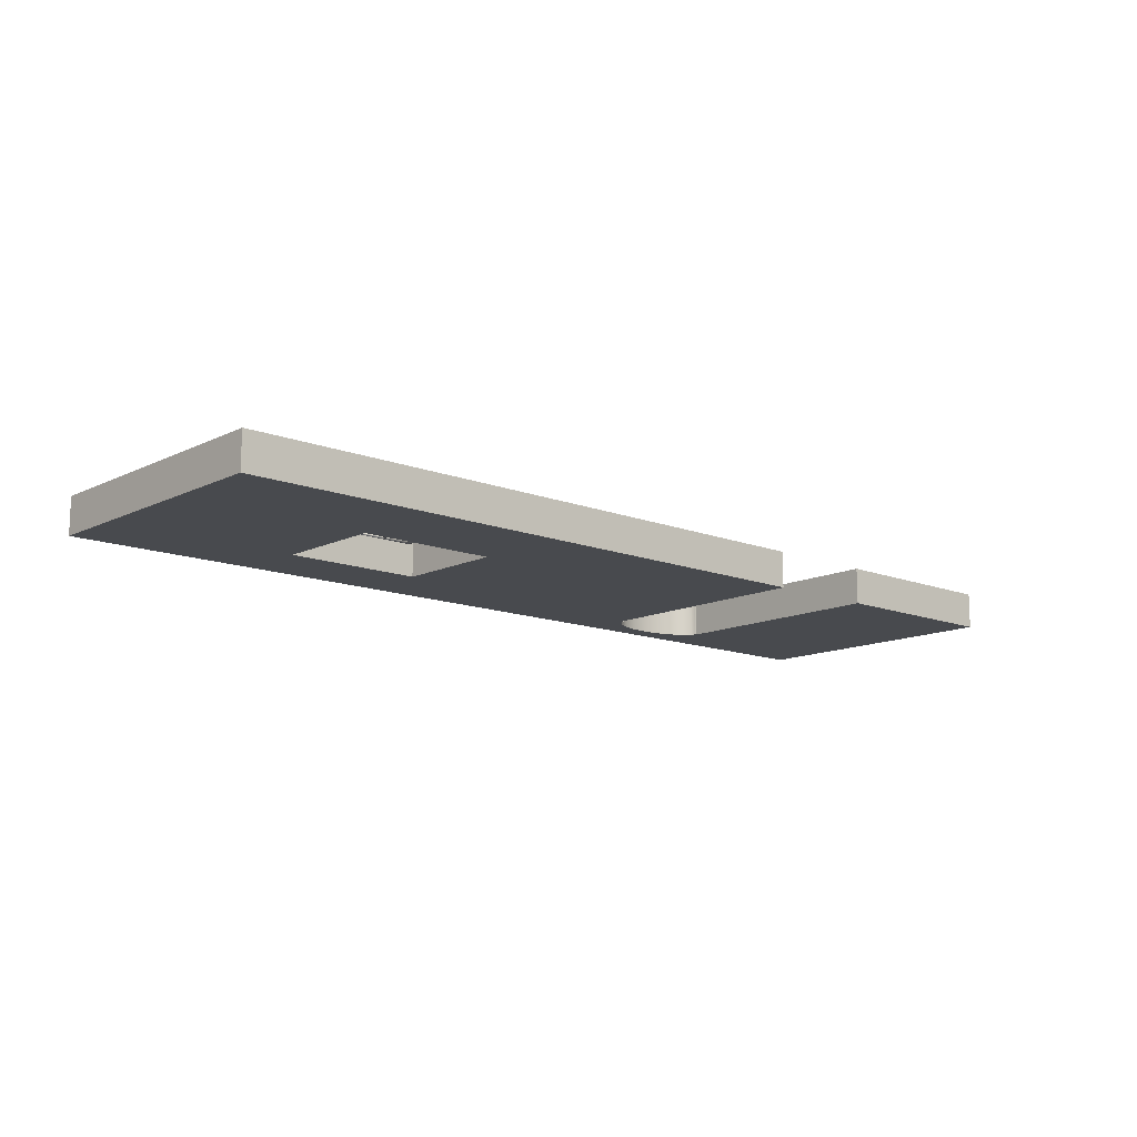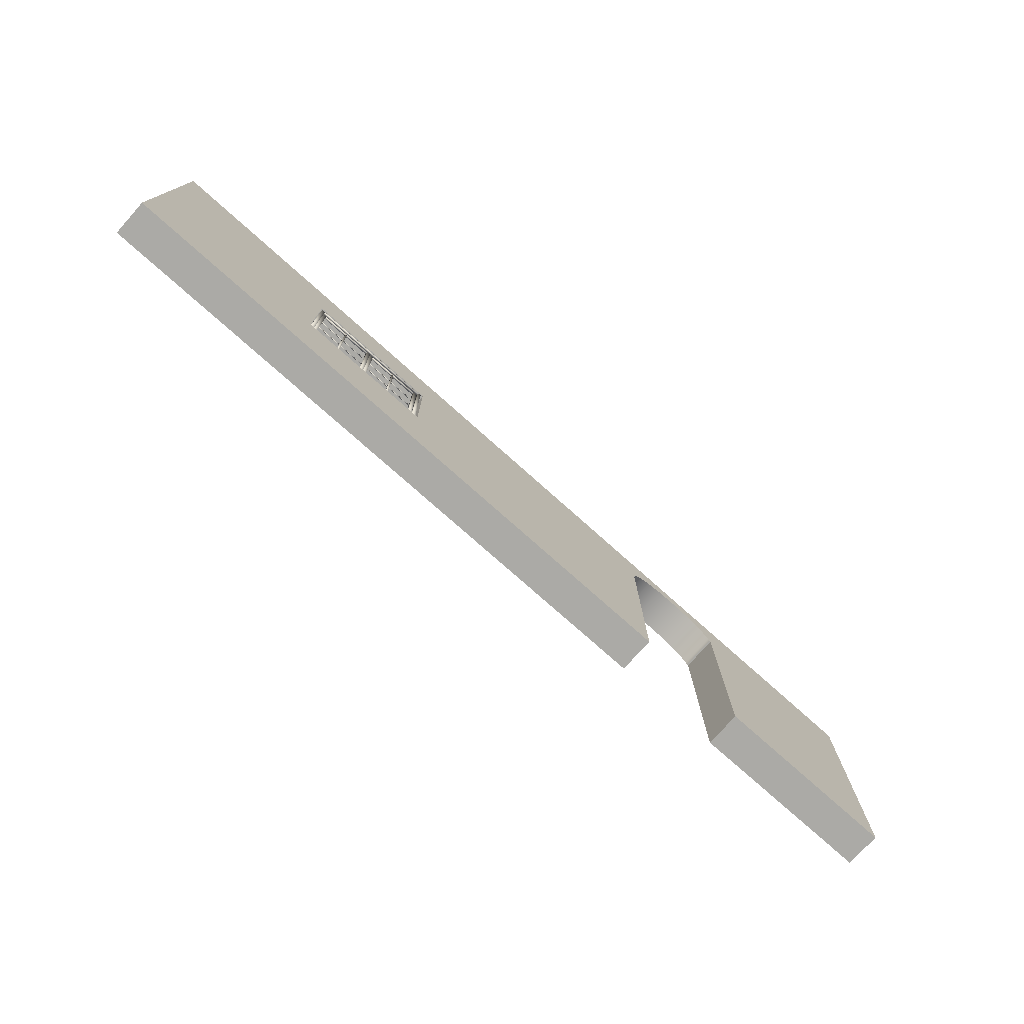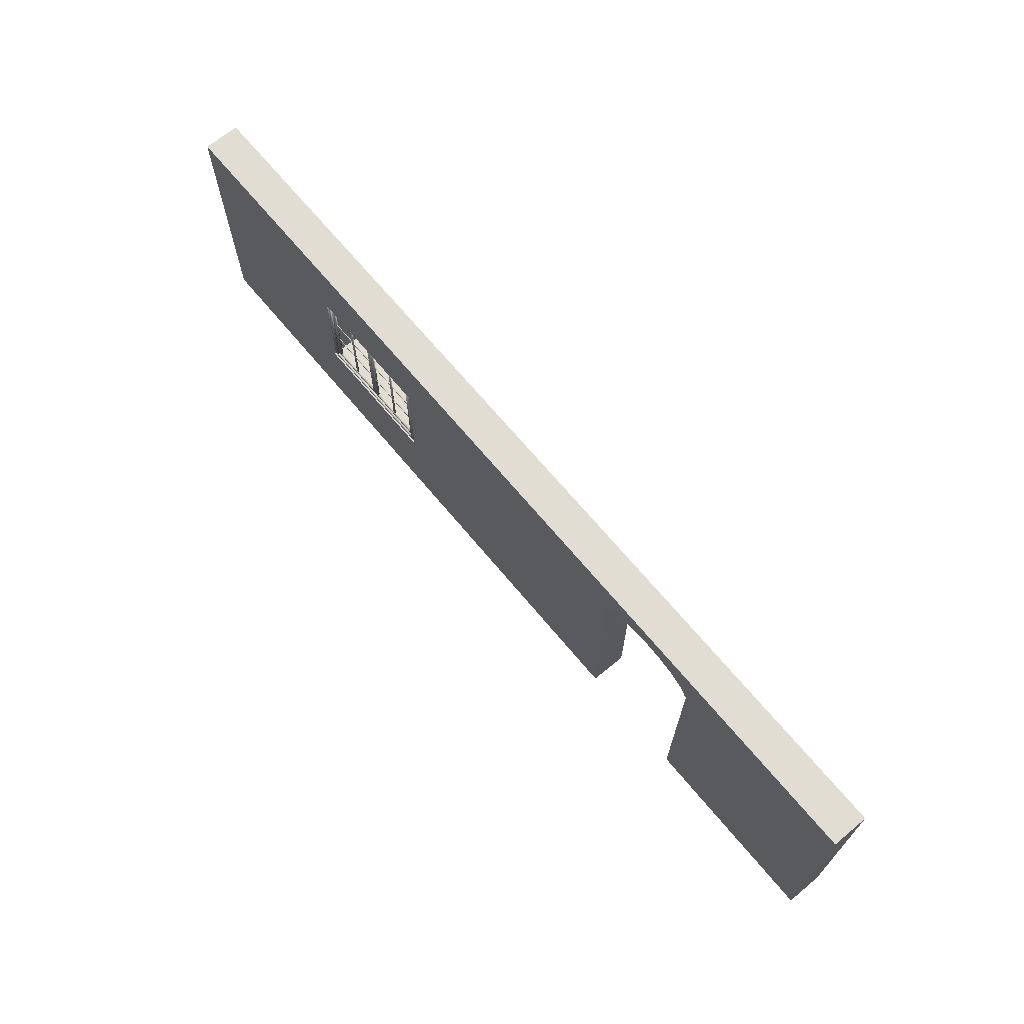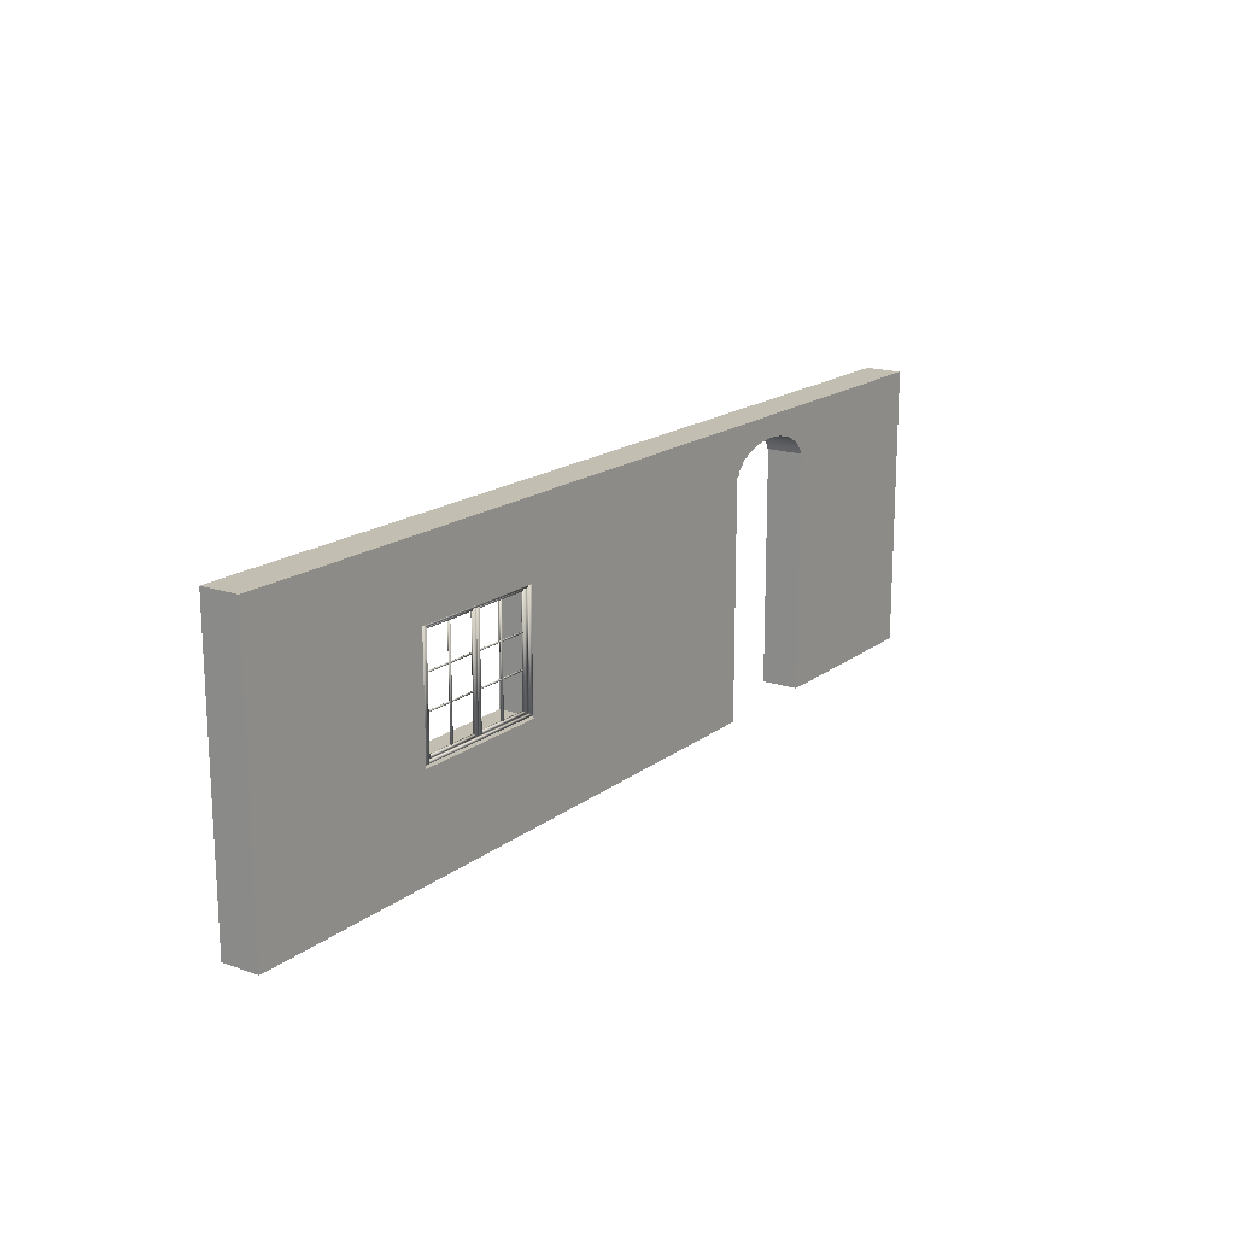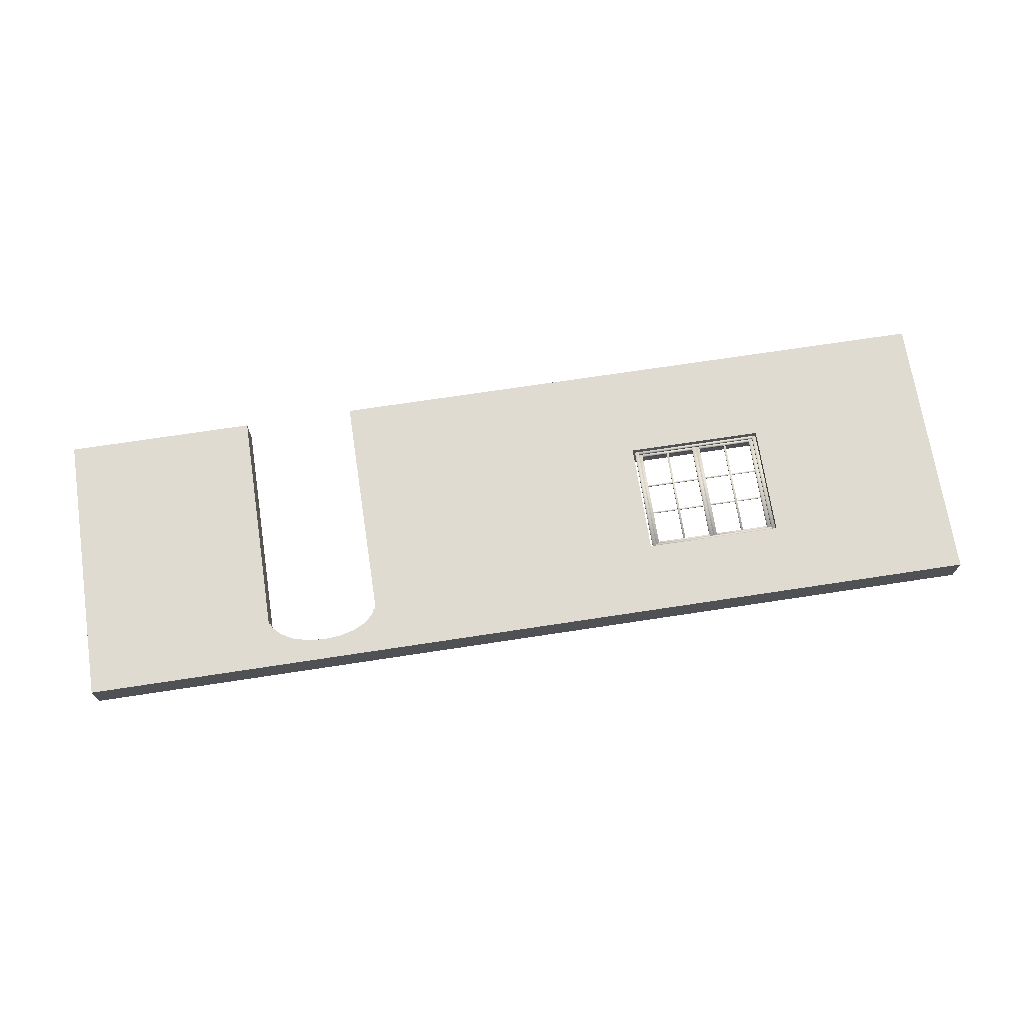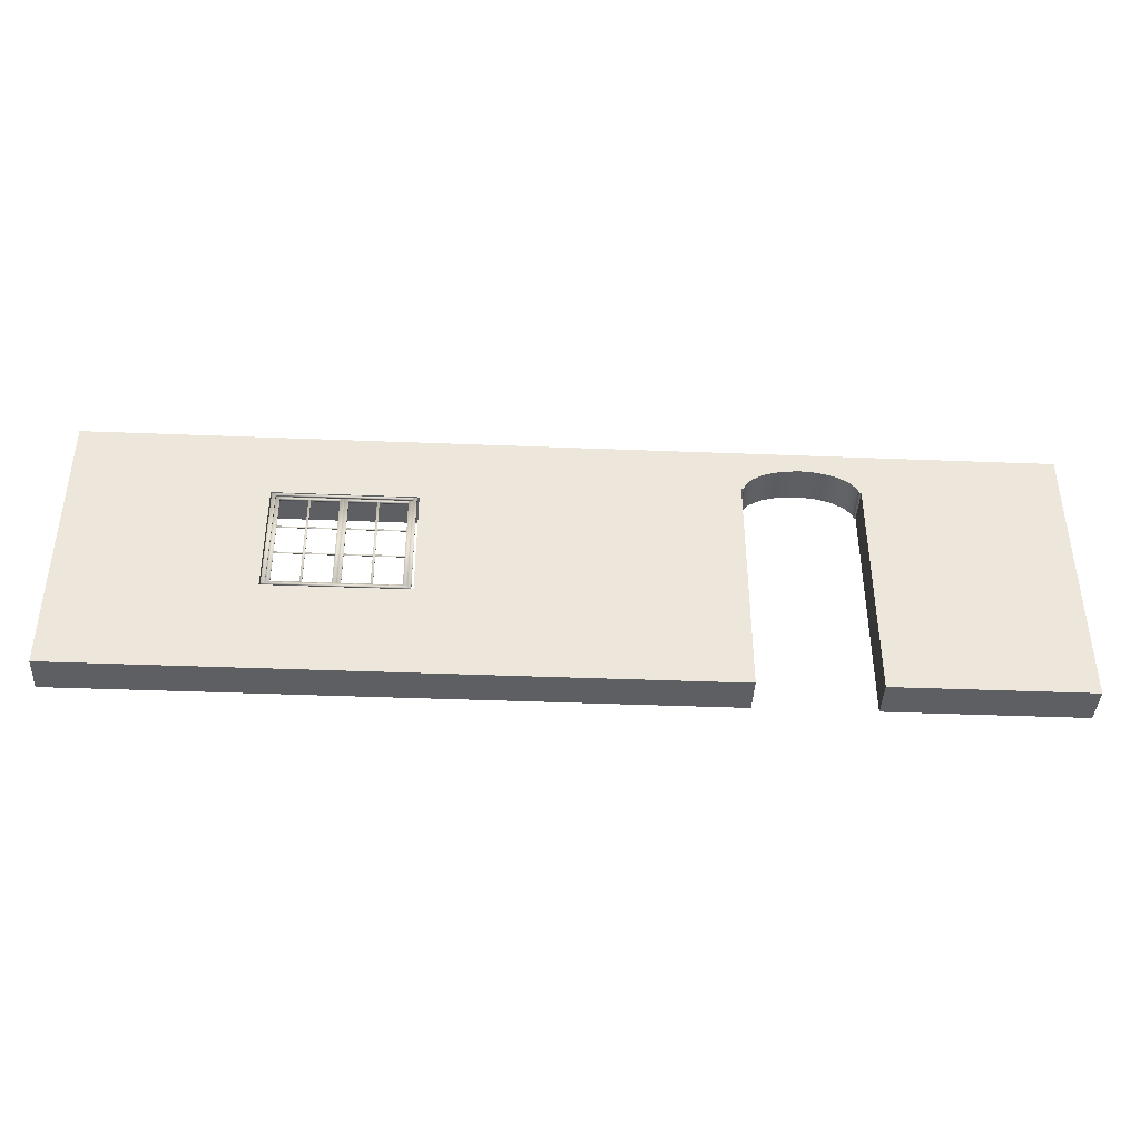
<metadata>
{"format":"obj","ext":"obj","renderer":"f3d","projection":"perspective","resolution":1024,"background":"white","views":[{"elev":-12.8,"azim":-42.0,"up":"+Z"},{"elev":-75.8,"azim":-41.8,"up":"+Y"},{"elev":68.1,"azim":50.3,"up":"+Y"},{"elev":17.3,"azim":-55.4,"up":"+Y"},{"elev":70.2,"azim":171.3,"up":"+Z"},{"elev":-40.7,"azim":-2.8,"up":"+Y"}]}
</metadata>
<code>
g default
v -11.13 -0 -0.3916
v -11.13 -0 0.4773
v -11.13 6.638 0.4773
v -11.13 6.638 -0.3916
v 3.888 -0 -0.3916
v 3.885 -0 0.4773
v -6.654 2.254 -0.3916
v -6.654 4.946 -0.3916
v -6.654 4.946 0.4773
v -6.654 2.254 0.4773
v -3.351 2.254 -0.3916
v -3.351 2.254 0.4773
v -3.351 4.946 0.4773
v -3.351 4.946 -0.3916
v 3.885 5.528 0.4773
v 3.888 5.528 -0.3916
v 11.19 6.638 0.4773
v 11.19 6.638 -0.3916
v 6.622 -0 -0.3916
v 11.19 -0 -0.3916
v 11.19 -0 0.4773
v 6.619 -0 0.4773
v 6.622 5.528 -0.3916
v 6.619 5.528 0.4773
v 3.94 5.528 0.4773
v 3.948 5.528 -0.3916
v 3.973 5.64 0.4773
v 3.981 5.64 -0.3916
v 4.173 5.841 -0.3916
v 4.165 5.841 0.4773
v 4.472 6.001 -0.3916
v 4.463 6.001 0.4773
v 4.848 6.103 -0.3916
v 4.84 6.103 0.4773
v 5.266 6.139 -0.3916
v 5.257 6.139 0.4773
v 5.683 6.103 -0.3916
v 5.674 6.103 0.4773
v 6.059 6.001 -0.3916
v 6.051 6.001 0.4773
v 6.358 5.841 -0.3916
v 6.349 5.841 0.4773
v 6.574 5.528 0.4773
v 6.583 5.528 -0.3916
v 6.55 5.64 -0.3916
v 6.541 5.64 0.4773
v -3.59 2.375 0.3463
v -3.59 4.892 0.3463
v -3.494 4.892 0.3463
v -3.494 2.375 0.3463
v -3.59 2.375 0.4001
v -3.494 2.375 0.4001
v -3.494 4.892 0.4001
v -3.59 4.892 0.4001
v -3.494 2.312 0.4001
v -3.494 4.955 0.4001
v -3.405 4.955 0.4001
v -3.405 2.312 0.4001
v -3.494 2.312 0.454
v -3.405 2.312 0.454
v -3.405 4.955 0.454
v -3.494 4.955 0.454
v -3.59 4.001 0.3639
v -4.922 4.001 0.3639
v -4.922 4.035 0.3639
v -3.59 4.035 0.3639
v -3.59 4.001 0.3825
v -3.59 4.035 0.3825
v -4.922 4.035 0.3825
v -4.922 4.001 0.3825
v -4.287 2.438 0.3586
v -4.287 4.83 0.3586
v -4.236 4.83 0.3586
v -4.236 2.438 0.3586
v -4.287 2.438 0.3878
v -4.236 2.438 0.3878
v -4.236 4.83 0.3878
v -4.287 4.83 0.3878
v -5.113 2.375 0.3463
v -5.113 4.892 0.3463
v -5.018 4.892 0.3463
v -5.018 2.375 0.3463
v -5.113 2.375 0.4001
v -5.018 2.375 0.4001
v -5.018 4.892 0.4001
v -5.113 4.892 0.4001
v -4.922 4.892 0.3463
v -4.922 2.375 0.3463
v -4.922 2.375 0.4001
v -4.922 4.892 0.4001
v -5.113 4.001 0.3639
v -6.446 4.001 0.3639
v -6.446 4.035 0.3639
v -5.113 4.035 0.3639
v -5.113 4.001 0.3825
v -5.113 4.035 0.3825
v -6.446 4.035 0.3825
v -6.446 4.001 0.3825
v -5.811 2.438 0.3586
v -5.811 4.83 0.3586
v -5.759 4.83 0.3586
v -5.759 2.438 0.3586
v -5.811 2.438 0.3878
v -5.759 2.438 0.3878
v -5.759 4.83 0.3878
v -5.811 4.83 0.3878
v -6.631 2.312 0.4001
v -6.631 4.955 0.4001
v -6.541 4.955 0.4001
v -6.541 2.312 0.4001
v -6.631 2.312 0.454
v -6.541 2.312 0.454
v -6.541 4.955 0.454
v -6.631 4.955 0.454
v -6.541 4.955 0.4001
v -3.494 4.955 0.4001
v -3.494 4.892 0.4001
v -6.541 4.892 0.4001
v -6.541 4.955 0.454
v -6.541 4.892 0.454
v -3.494 4.892 0.454
v -3.494 4.955 0.454
v -4.922 4.892 0.3463
v -3.59 4.892 0.3463
v -3.59 4.83 0.3463
v -4.922 4.83 0.3463
v -4.922 4.892 0.4001
v -4.922 4.83 0.4001
v -3.59 4.83 0.4001
v -3.59 4.892 0.4001
v -6.446 4.892 0.3463
v -5.113 4.892 0.3463
v -5.113 4.83 0.3463
v -6.446 4.83 0.3463
v -6.446 4.892 0.4001
v -6.446 4.83 0.4001
v -5.113 4.83 0.4001
v -5.113 4.892 0.4001
v -6.541 2.375 0.3463
v -6.541 4.892 0.3463
v -6.446 4.892 0.3463
v -6.446 2.375 0.3463
v -6.541 2.375 0.4001
v -6.446 2.375 0.4001
v -6.446 4.892 0.4001
v -6.541 4.892 0.4001
v -6.541 2.375 0.4001
v -3.494 2.375 0.4001
v -3.494 2.312 0.4001
v -6.541 2.312 0.4001
v -6.541 2.375 0.454
v -6.541 2.312 0.454
v -3.494 2.312 0.454
v -3.494 2.375 0.454
v -6.446 2.438 0.3463
v -5.113 2.438 0.3463
v -5.113 2.375 0.3463
v -6.446 2.375 0.3463
v -6.446 2.438 0.4001
v -6.446 2.375 0.4001
v -5.113 2.375 0.4001
v -5.113 2.438 0.4001
v -4.922 2.438 0.3463
v -3.59 2.438 0.3463
v -3.59 2.375 0.3463
v -4.922 2.375 0.3463
v -4.922 2.438 0.4001
v -4.922 2.375 0.4001
v -3.59 2.375 0.4001
v -3.59 2.438 0.4001
v -3.59 3.252 0.3639
v -4.922 3.252 0.3639
v -4.922 3.286 0.3639
v -3.59 3.286 0.3639
v -3.59 3.252 0.3825
v -3.59 3.286 0.3825
v -4.922 3.286 0.3825
v -4.922 3.252 0.3825
v -5.113 3.252 0.3639
v -6.446 3.252 0.3639
v -6.446 3.286 0.3639
v -5.113 3.286 0.3639
v -5.113 3.252 0.3825
v -5.113 3.286 0.3825
v -6.446 3.286 0.3825
v -6.446 3.252 0.3825
g pasted__polySurface465 group5
f 1 2 4
f 4 2 3
f 2 1 6
f 6 1 5
f 7 8 10
f 10 8 9
f 11 7 12
f 12 7 10
f 13 9 14
f 14 9 8
f 12 13 11
f 11 13 14
f 15 6 16
f 16 6 5
f 3 17 4
f 4 17 18
f 20 21 19
f 19 21 22
f 23 19 24
f 24 19 22
f 15 16 25
f 25 16 26
f 25 26 27
f 27 26 28
f 29 30 28
f 28 30 27
f 31 32 29
f 29 32 30
f 33 34 31
f 31 34 32
f 35 36 33
f 33 36 34
f 37 38 35
f 35 38 36
f 39 40 37
f 37 40 38
f 41 42 39
f 39 42 40
f 43 44 24
f 24 44 23
f 44 43 45
f 45 43 46
f 45 46 41
f 41 46 42
f 21 20 17
f 17 20 18
f 2 6 10
f 10 6 12
f 30 13 27
f 6 15 12
f 13 12 27
f 25 27 15
f 12 15 27
f 31 29 11
f 29 28 11
f 1 7 5
f 7 11 5
f 26 16 28
f 28 16 11
f 16 5 11
f 1 4 7
f 7 4 8
f 11 14 31
f 20 19 18
f 19 23 18
f 44 45 23
f 23 45 18
f 45 41 18
f 8 4 14
f 31 14 33
f 41 39 18
f 14 4 33
f 39 37 18
f 33 4 35
f 4 18 35
f 37 35 18
f 2 10 3
f 10 9 3
f 22 21 24
f 21 17 24
f 43 24 46
f 24 17 46
f 46 17 42
f 9 13 3
f 30 32 13
f 42 17 40
f 13 32 3
f 40 17 38
f 32 34 3
f 34 36 3
f 38 17 36
f 36 17 3
f 47 48 50
f 50 48 49
f 51 52 54
f 54 52 53
f 47 50 51
f 51 50 52
f 50 49 52
f 52 49 53
f 49 48 53
f 53 48 54
f 48 47 54
f 54 47 51
f 55 56 58
f 58 56 57
f 59 60 62
f 62 60 61
f 55 58 59
f 59 58 60
f 58 57 60
f 60 57 61
f 57 56 61
f 61 56 62
f 56 55 62
f 62 55 59
f 63 64 66
f 66 64 65
f 67 68 70
f 70 68 69
f 63 66 67
f 67 66 68
f 66 65 68
f 68 65 69
f 65 64 69
f 69 64 70
f 64 63 70
f 70 63 67
f 71 72 74
f 74 72 73
f 75 76 78
f 78 76 77
f 71 74 75
f 75 74 76
f 74 73 76
f 76 73 77
f 73 72 77
f 77 72 78
f 72 71 78
f 78 71 75
f 79 80 82
f 82 80 81
f 83 84 86
f 86 84 85
f 79 82 83
f 83 82 84
f 82 81 84
f 84 81 85
f 81 80 85
f 85 80 86
f 80 79 86
f 86 79 83
f 82 81 88
f 88 81 87
f 84 89 85
f 85 89 90
f 82 88 84
f 84 88 89
f 88 87 89
f 89 87 90
f 87 81 90
f 90 81 85
f 81 82 85
f 85 82 84
f 91 92 94
f 94 92 93
f 95 96 98
f 98 96 97
f 91 94 95
f 95 94 96
f 94 93 96
f 96 93 97
f 93 92 97
f 97 92 98
f 92 91 98
f 98 91 95
f 99 100 102
f 102 100 101
f 103 104 106
f 106 104 105
f 99 102 103
f 103 102 104
f 102 101 104
f 104 101 105
f 101 100 105
f 105 100 106
f 100 99 106
f 106 99 103
f 107 108 110
f 110 108 109
f 111 112 114
f 114 112 113
f 107 110 111
f 111 110 112
f 110 109 112
f 112 109 113
f 109 108 113
f 113 108 114
f 108 107 114
f 114 107 111
f 115 116 118
f 118 116 117
f 119 120 122
f 122 120 121
f 115 118 119
f 119 118 120
f 118 117 120
f 120 117 121
f 117 116 121
f 121 116 122
f 116 115 122
f 122 115 119
f 123 124 126
f 126 124 125
f 127 128 130
f 130 128 129
f 123 126 127
f 127 126 128
f 126 125 128
f 128 125 129
f 125 124 129
f 129 124 130
f 124 123 130
f 130 123 127
f 131 132 134
f 134 132 133
f 135 136 138
f 138 136 137
f 131 134 135
f 135 134 136
f 134 133 136
f 136 133 137
f 133 132 137
f 137 132 138
f 132 131 138
f 138 131 135
f 139 140 142
f 142 140 141
f 143 144 146
f 146 144 145
f 139 142 143
f 143 142 144
f 142 141 144
f 144 141 145
f 141 140 145
f 145 140 146
f 140 139 146
f 146 139 143
f 147 148 150
f 150 148 149
f 151 152 154
f 154 152 153
f 147 150 151
f 151 150 152
f 150 149 152
f 152 149 153
f 149 148 153
f 153 148 154
f 148 147 154
f 154 147 151
f 155 156 158
f 158 156 157
f 159 160 162
f 162 160 161
f 155 158 159
f 159 158 160
f 158 157 160
f 160 157 161
f 157 156 161
f 161 156 162
f 156 155 162
f 162 155 159
f 163 164 166
f 166 164 165
f 167 168 170
f 170 168 169
f 163 166 167
f 167 166 168
f 166 165 168
f 168 165 169
f 165 164 169
f 169 164 170
f 164 163 170
f 170 163 167
f 171 172 174
f 174 172 173
f 175 176 178
f 178 176 177
f 171 174 175
f 175 174 176
f 174 173 176
f 176 173 177
f 173 172 177
f 177 172 178
f 172 171 178
f 178 171 175
f 179 180 182
f 182 180 181
f 183 184 186
f 186 184 185
f 179 182 183
f 183 182 184
f 182 181 184
f 184 181 185
f 181 180 185
f 185 180 186
f 180 179 186
f 186 179 183

</code>
